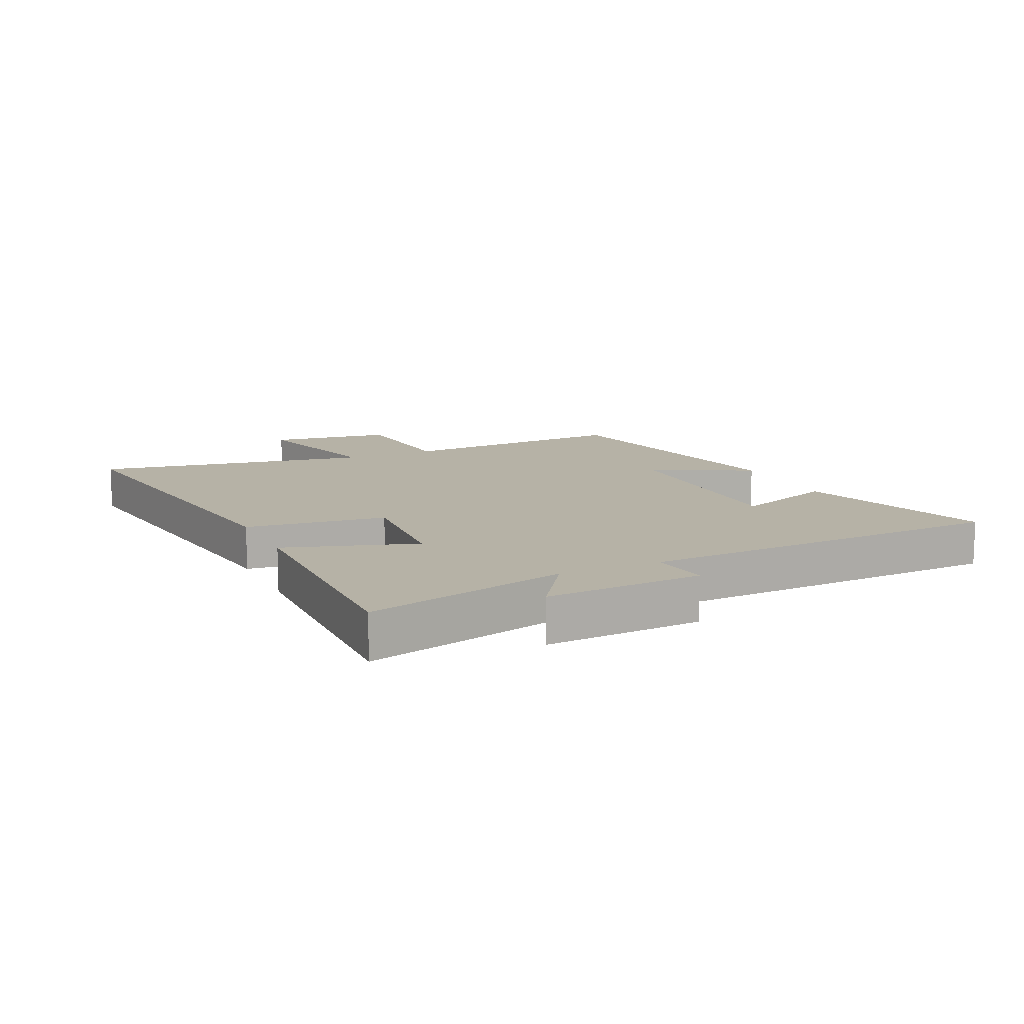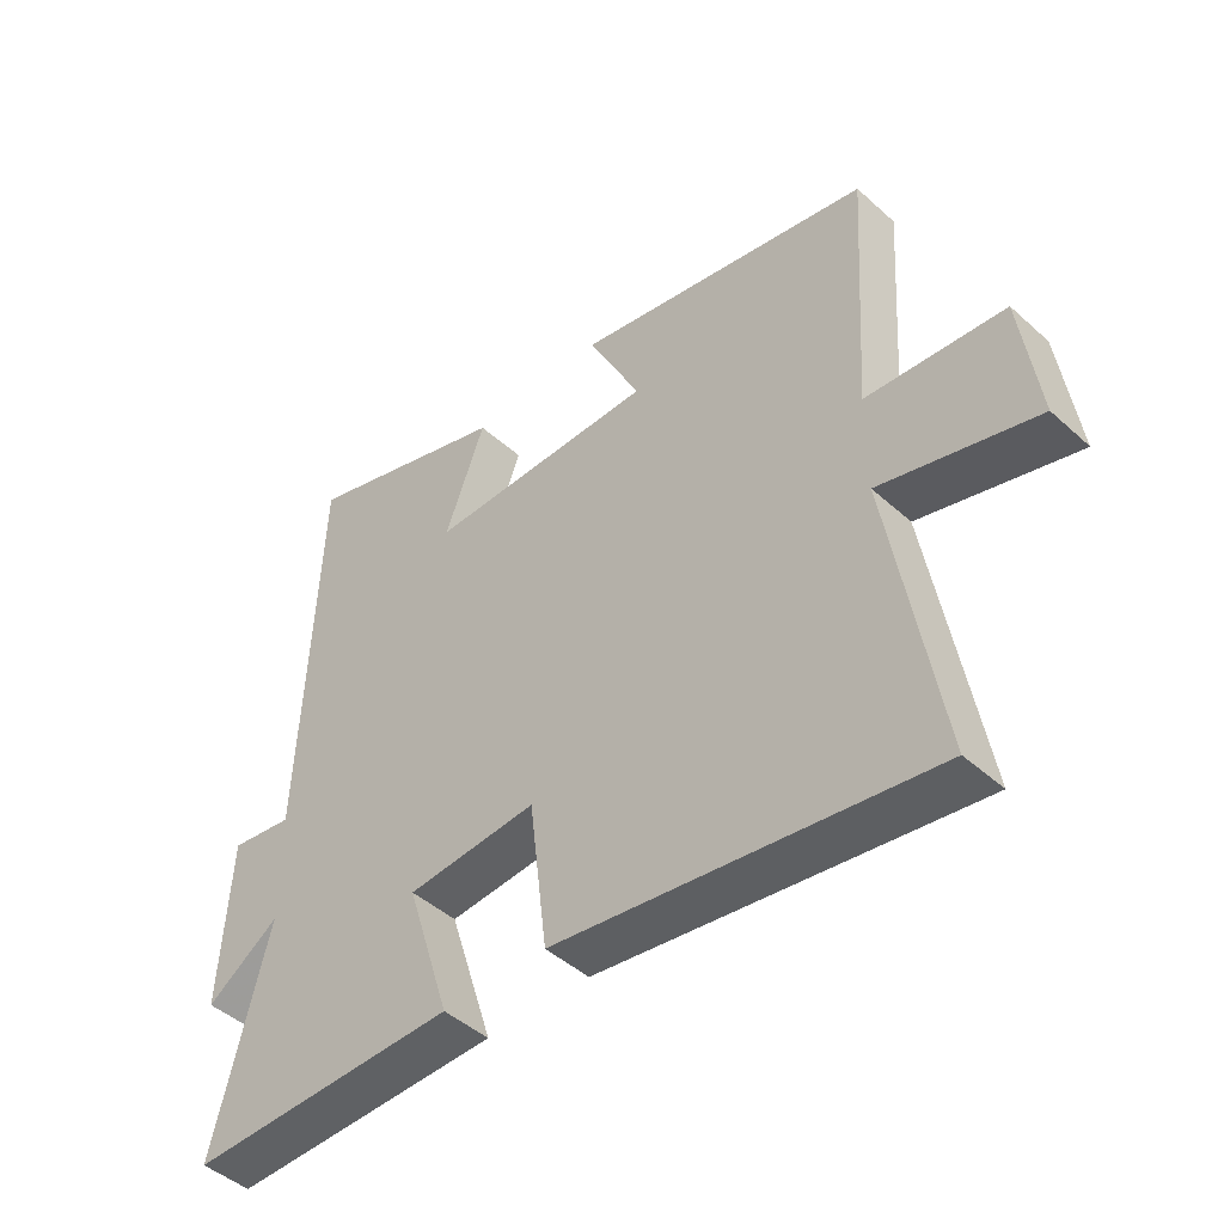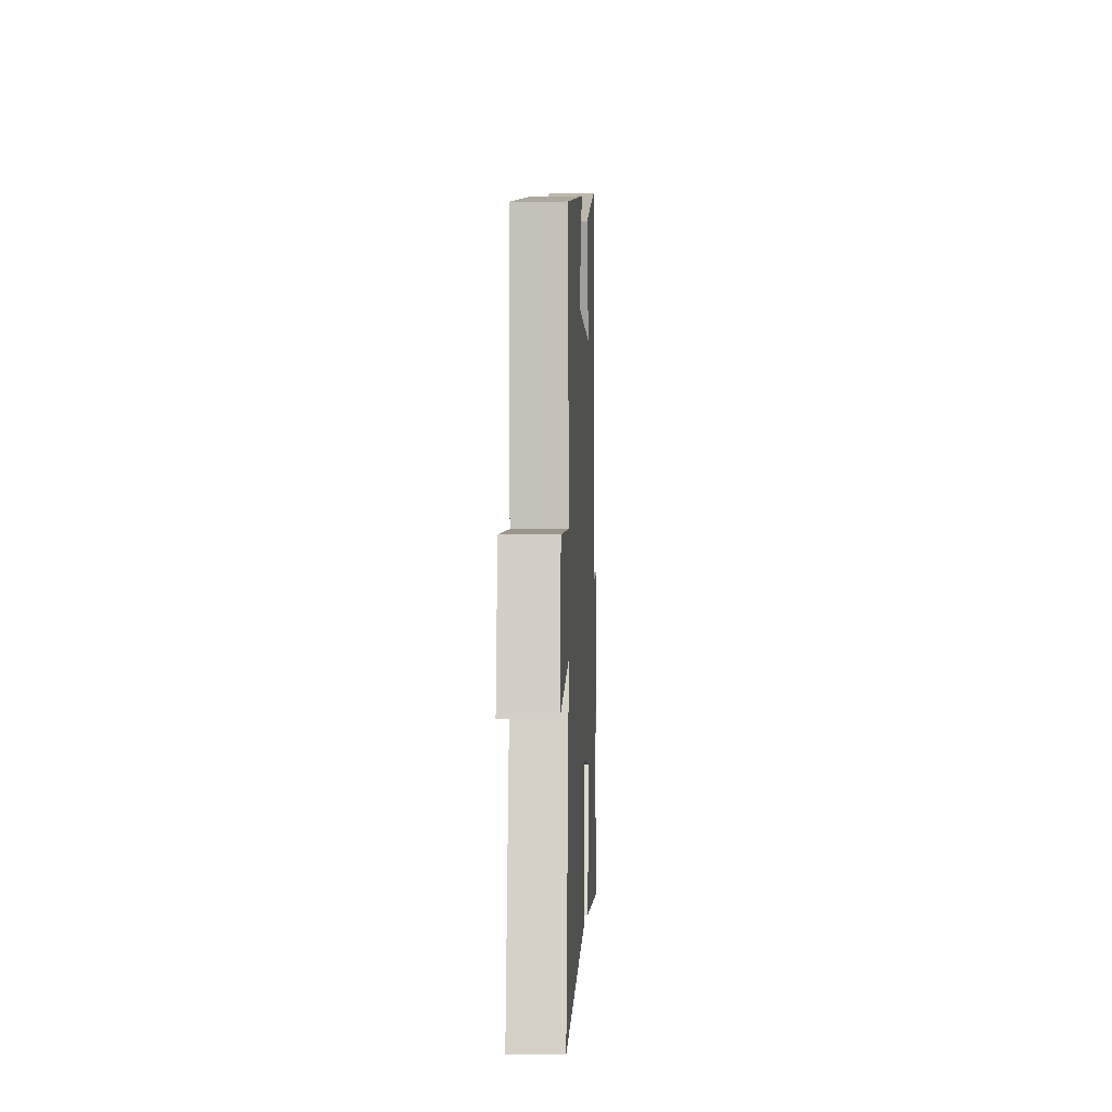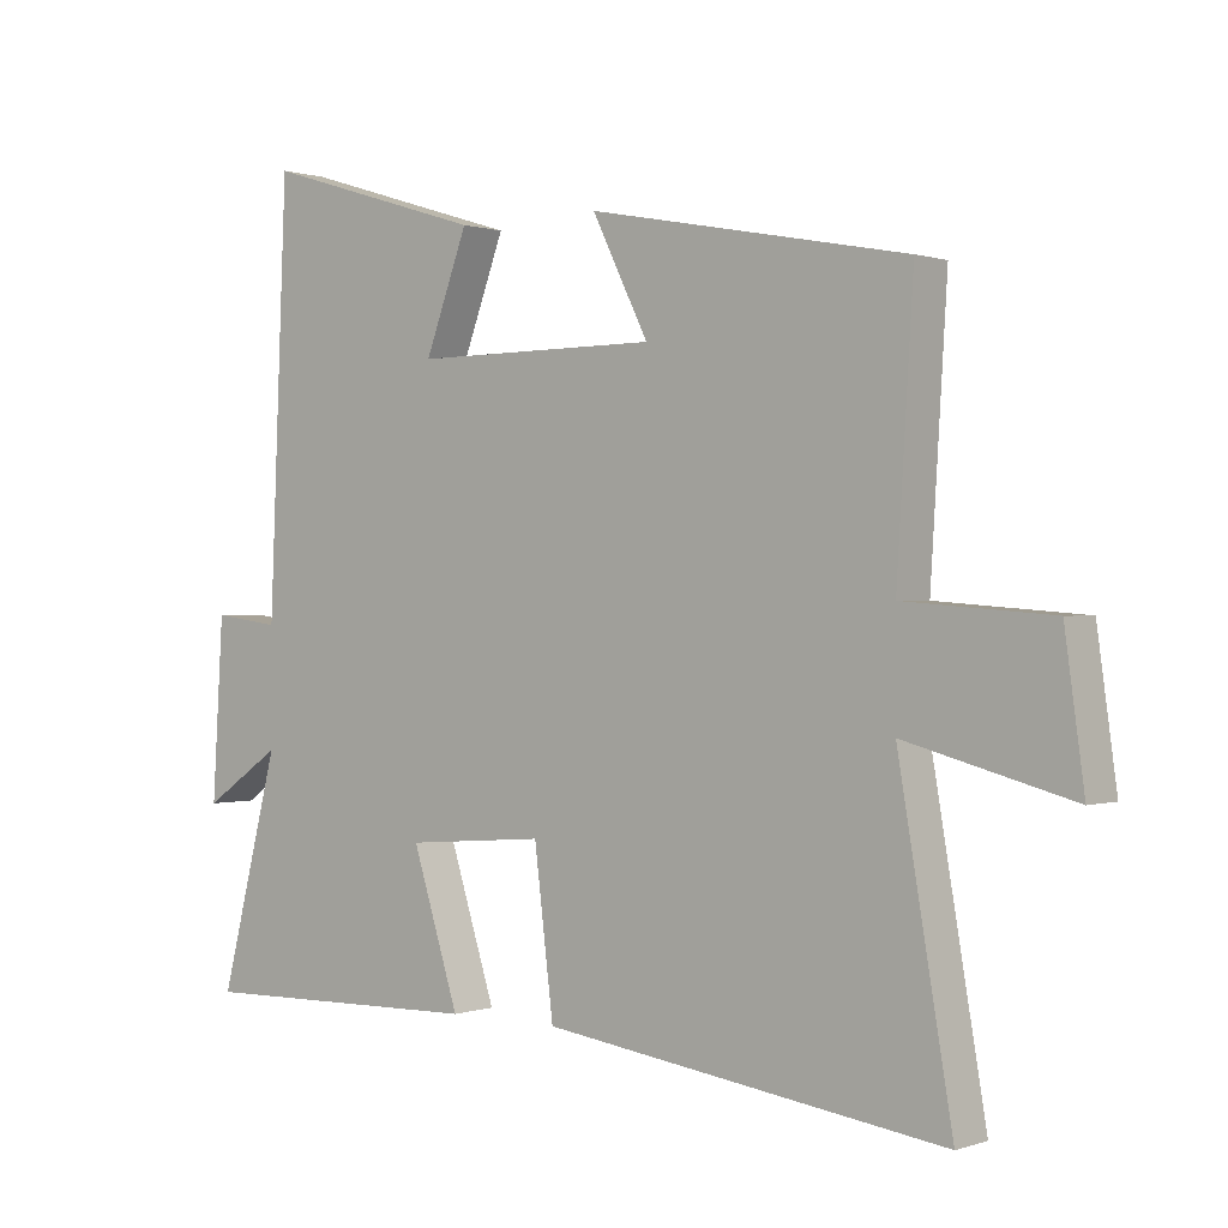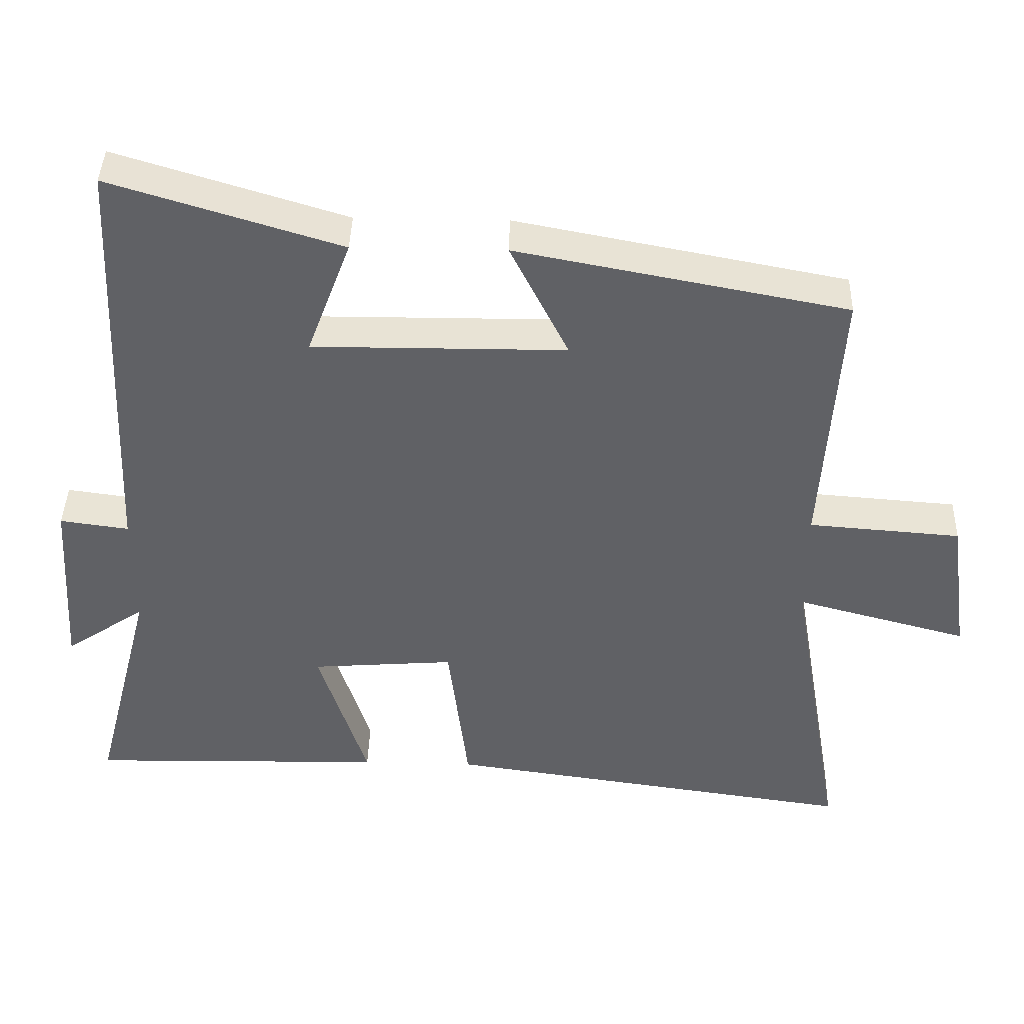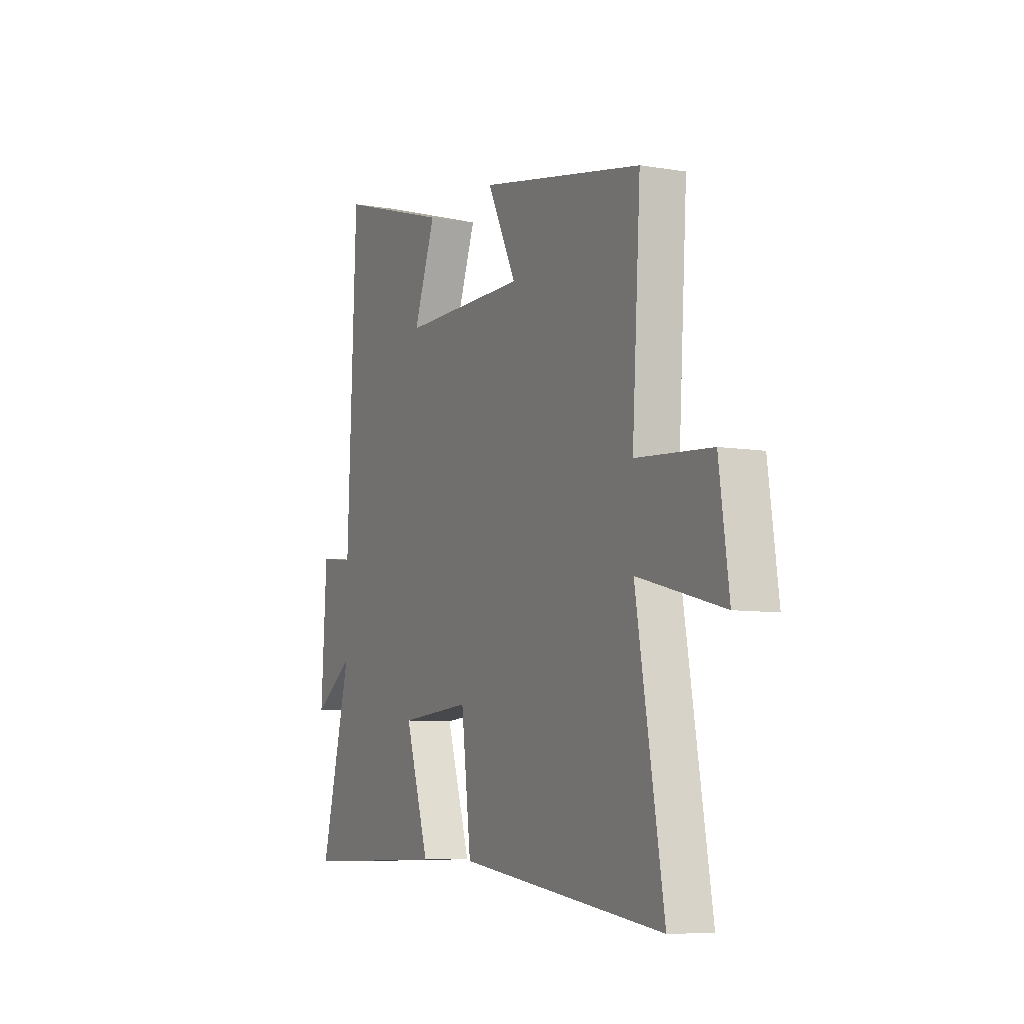
<metadata>
{"format":"obj","ext":"obj","renderer":"f3d","projection":"perspective","resolution":1024,"background":"white","views":[{"elev":12.2,"azim":-114.9,"up":"+Y"},{"elev":-45.5,"azim":44.0,"up":"+Z"},{"elev":-2.0,"azim":92.6,"up":"+Z"},{"elev":0.4,"azim":39.1,"up":"+Z"},{"elev":41.2,"azim":1.7,"up":"+Z"},{"elev":-7.5,"azim":64.3,"up":"+Z"}]}
</metadata>
<code>
v -0.474 0.07 0.599
v -0.151 0.07 0.5
v -0.213 0.07 0.334
v 0.143 0.07 0.336
v 0.061 0.07 0.5
v 0.524 0.07 0.412
v 0.5 0.07 0.026
v 0.714 0.07 0.01
v 0.742 0.07 -0.192
v 0.5 0.07 -0.128
v 0.578 0.07 -0.581
v -0.005 0.07 -0.5
v -0.033 0.07 -0.27
v -0.235 0.07 -0.286
v -0.167 0.07 -0.5
v -0.586 0.07 -0.509
v -0.5 0.07 -0.176
v -0.613 0.07 -0.253
v -0.597 0.07 0.005
v -0.5 0.07 -0.008
v -0.474 0 0.599
v -0.151 0 0.5
v -0.213 0 0.334
v 0.143 0 0.336
v 0.061 0 0.5
v 0.524 0 0.412
v 0.5 0 0.026
v 0.714 0 0.01
v 0.742 0 -0.192
v 0.5 0 -0.128
v 0.578 0 -0.581
v -0.005 0 -0.5
v -0.033 0 -0.27
v -0.235 0 -0.286
v -0.167 0 -0.5
v -0.586 0 -0.509
v -0.5 0 -0.176
v -0.613 0 -0.253
v -0.597 0 0.005
v -0.5 0 -0.008
f 17 18 19 20
f 1 2 3
f 20 1 3
f 17 20 3
f 14 15 16 17
f 17 3 4
f 14 17 4
f 13 14 4
f 12 13 4
f 11 12 4
f 10 11 4
f 7 8 9 10
f 7 10 4 5
f 5 6 7
f 40 39 38 37
f 23 22 21
f 23 21 40
f 23 40 37
f 37 36 35 34
f 24 23 37
f 24 37 34
f 24 34 33
f 24 33 32
f 24 32 31
f 24 31 30
f 30 29 28 27
f 25 24 30 27
f 27 26 25
f 1 21 22 2
f 2 22 23 3
f 3 23 24 4
f 4 24 25 5
f 5 25 26 6
f 6 26 27 7
f 7 27 28 8
f 8 28 29 9
f 9 29 30 10
f 10 30 31 11
f 11 31 32 12
f 12 32 33 13
f 13 33 34 14
f 14 34 35 15
f 15 35 36 16
f 16 36 37 17
f 17 37 38 18
f 18 38 39 19
f 19 39 40 20
f 20 40 21 1

</code>
